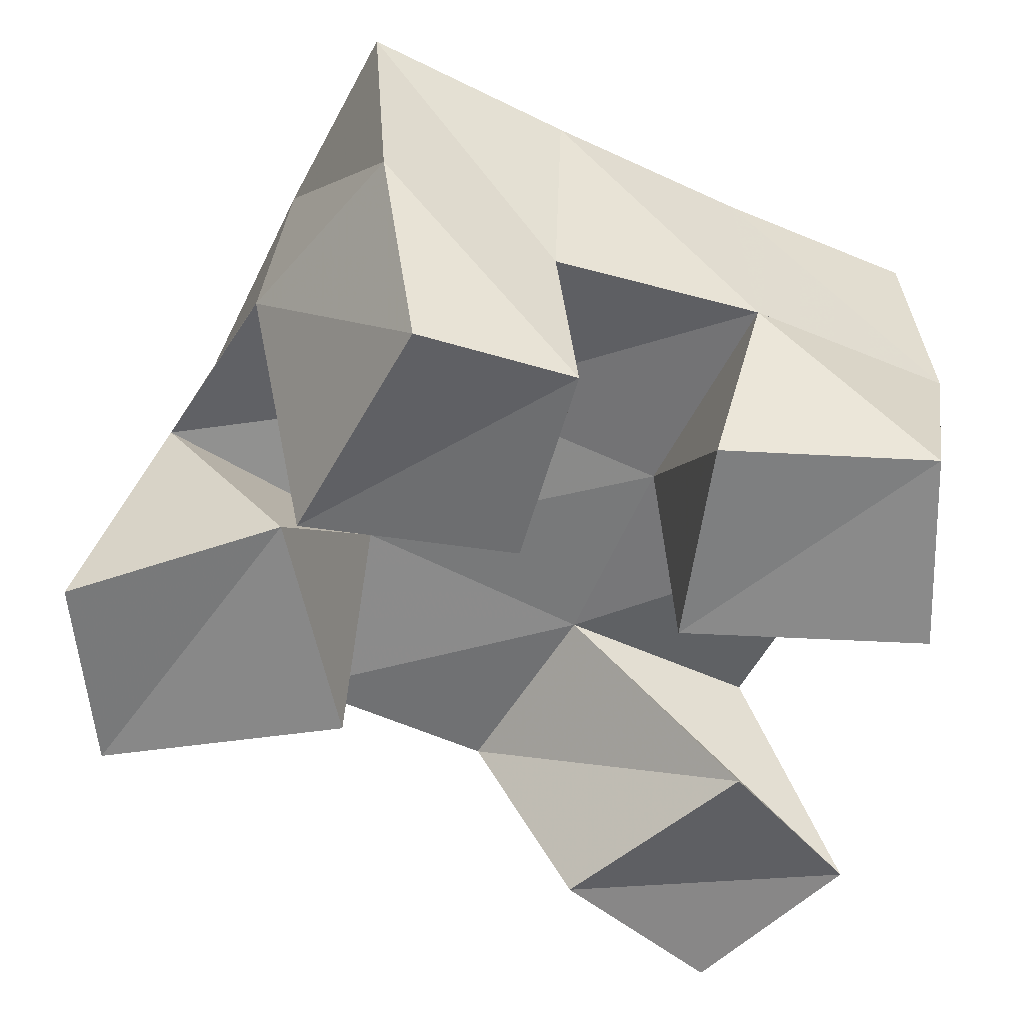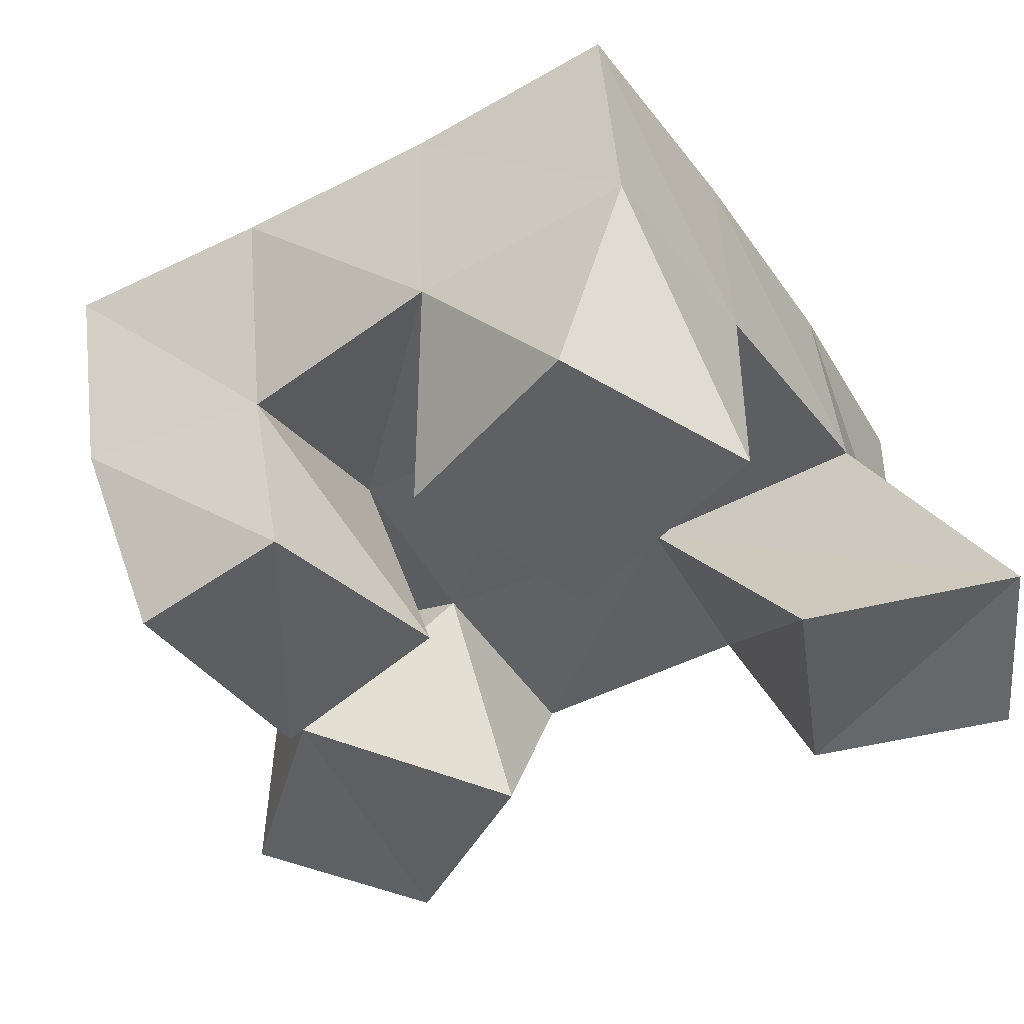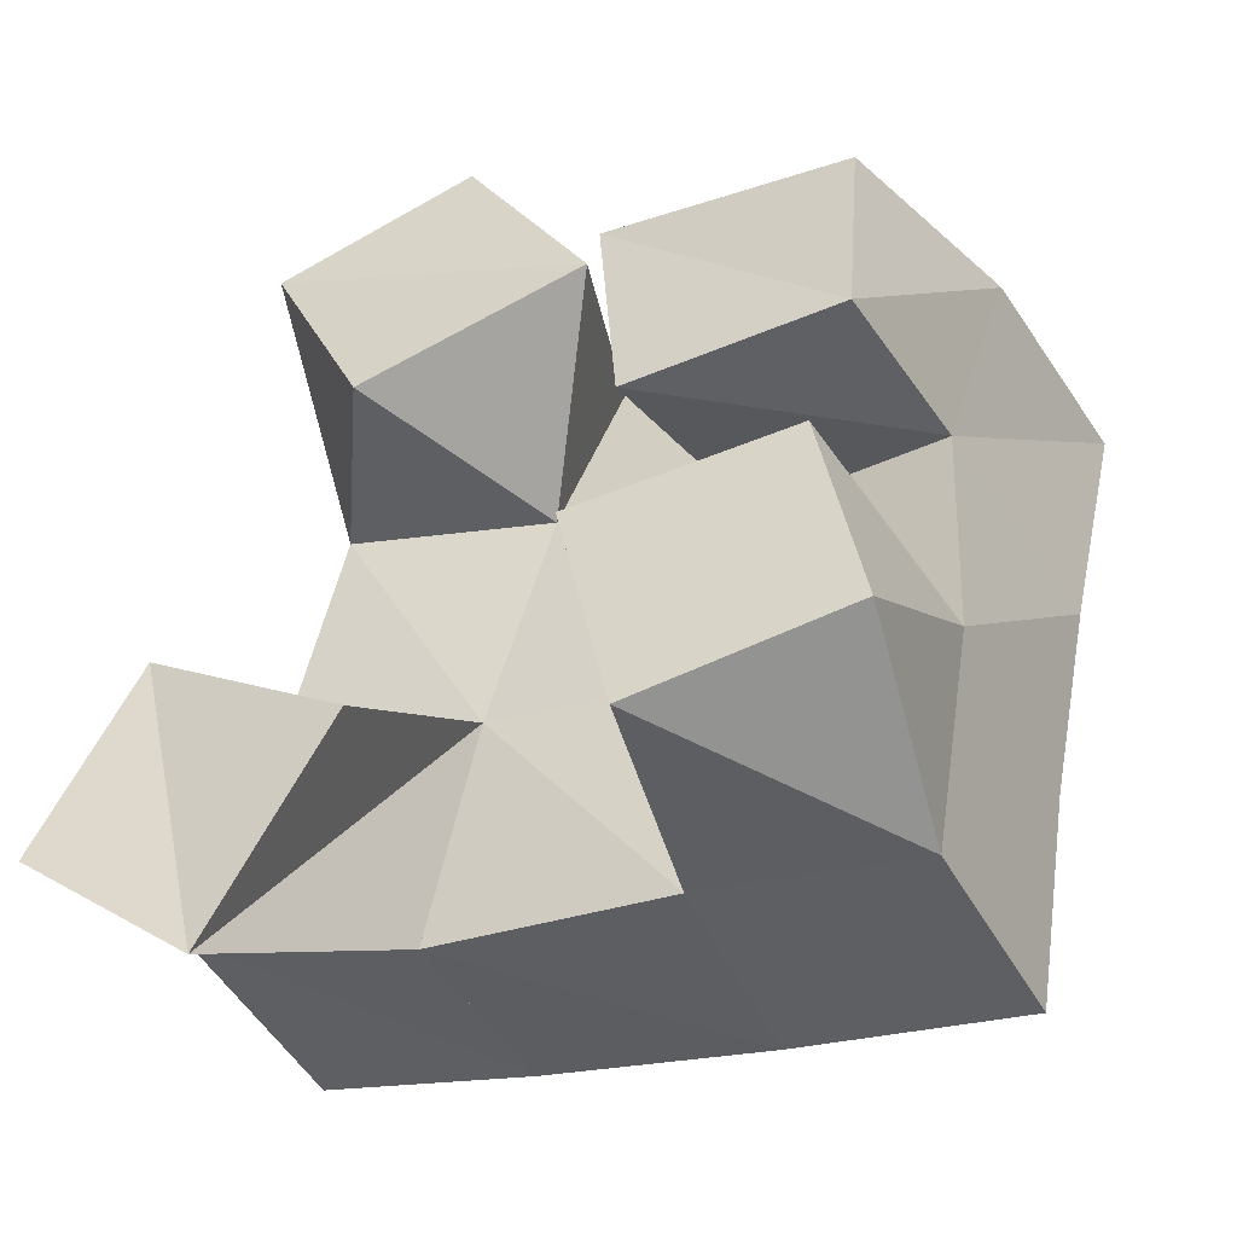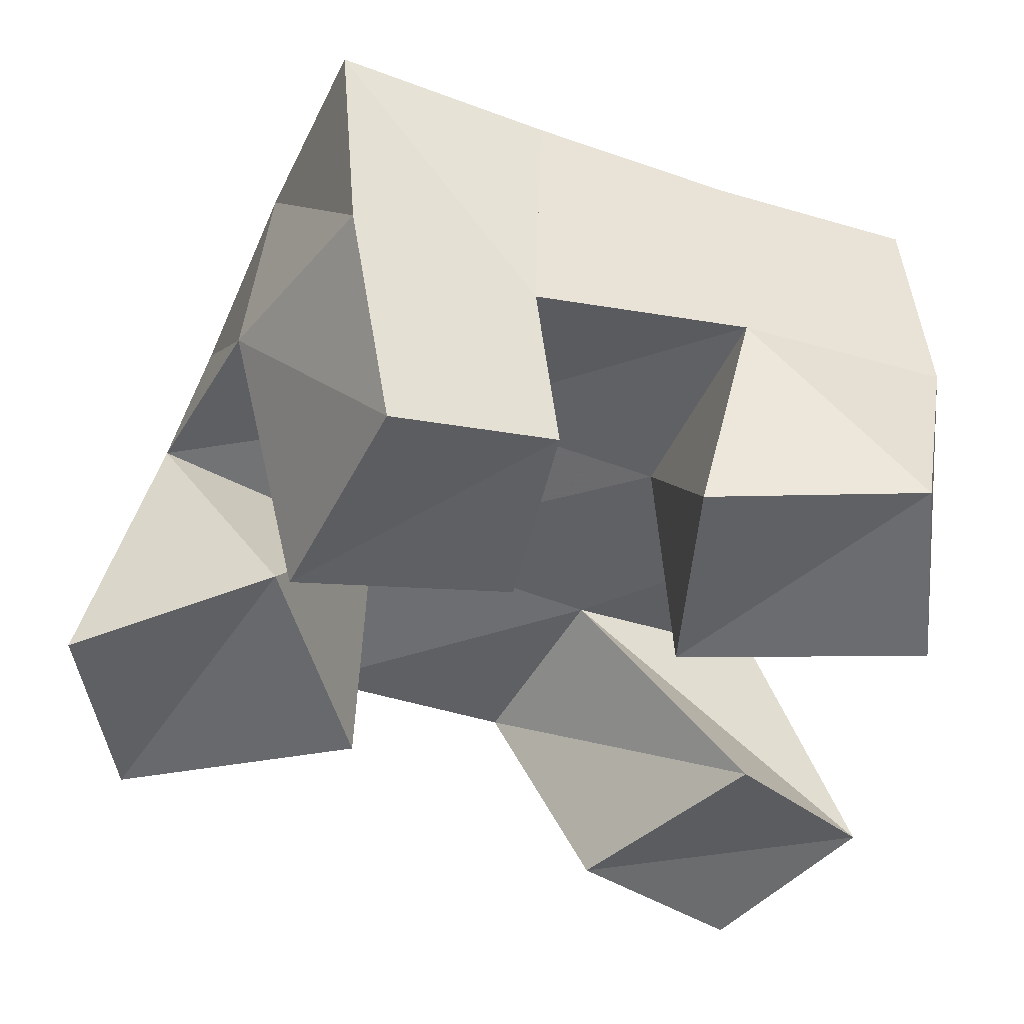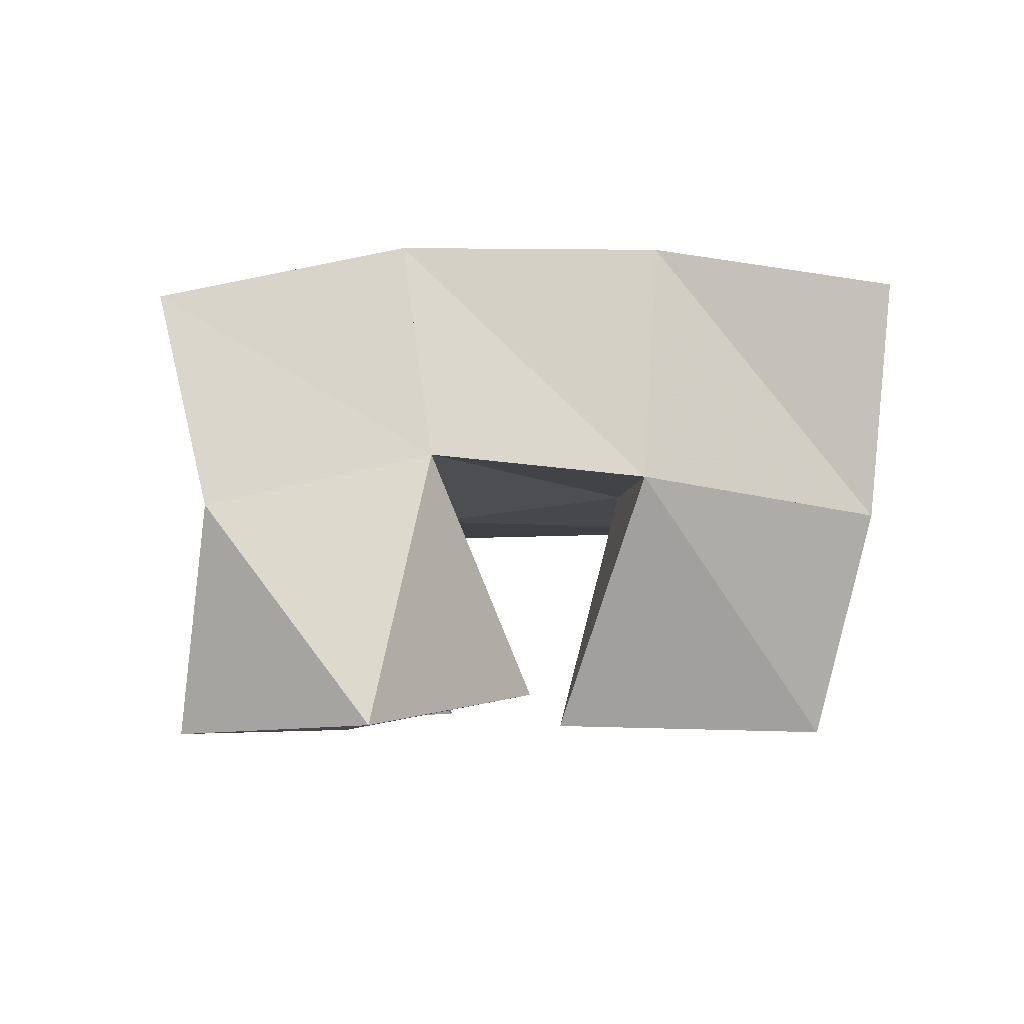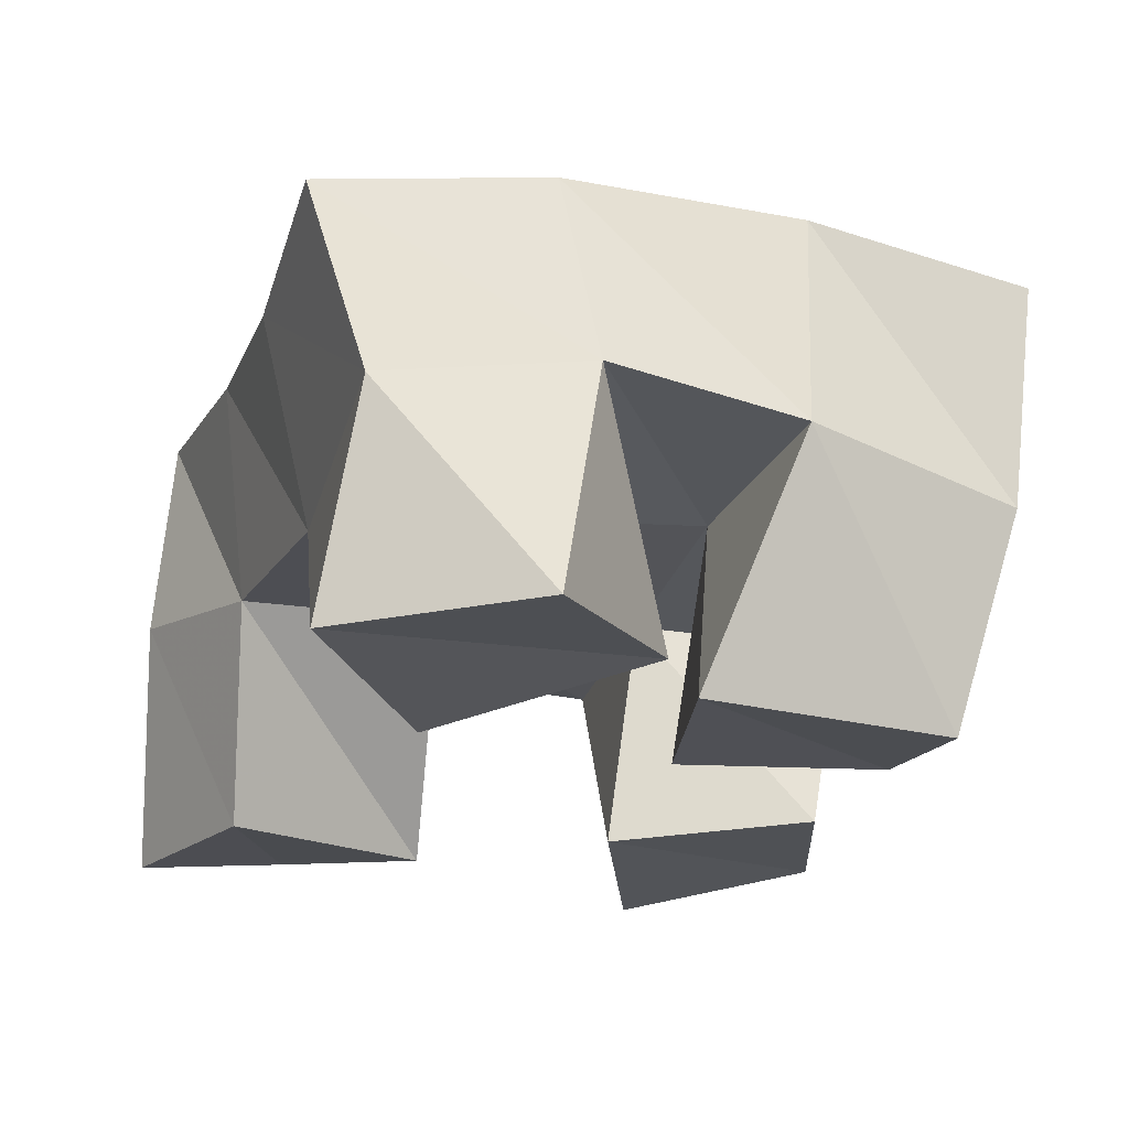
<metadata>
{"format":"obj","ext":"obj","renderer":"f3d","projection":"perspective","resolution":1024,"background":"white","views":[{"elev":-54.1,"azim":75.9,"up":"+Y"},{"elev":-38.8,"azim":134.5,"up":"+Y"},{"elev":-50.6,"azim":26.1,"up":"+Z"},{"elev":-44.3,"azim":79.4,"up":"+Y"},{"elev":-4.3,"azim":10.7,"up":"+Y"},{"elev":-23.8,"azim":-5.8,"up":"+Y"}]}
</metadata>
<code>
v 0.6392 0.102 0.1271
v 0.639 0.1529 0.152
v 0.6716 0.1123 0.0995
v 0.6911 0.1543 0.1289
v 0.6617 0.1 0.1678
v 0.6615 0.1446 0.1915
v 0.7039 0.1027 0.1372
v 0.7058 0.1478 0.1774
v 0.7552 0.1052 0.2042
v 0.7616 0.1542 0.2203
v 0.8027 0.1059 0.2032
v 0.8066 0.1465 0.2087
v 0.7534 0.1014 0.254
v 0.7746 0.1543 0.2717
v 0.8085 0.1 0.2404
v 0.8213 0.1469 0.2514
v 0.6996 0.1 0.2327
v 0.6758 0.1397 0.241
v 0.7472 0.1082 0.2569
v 0.7206 0.1482 0.2329
v 0.6774 0.1 0.2858
v 0.6856 0.1478 0.2962
v 0.7221 0.1023 0.3009
v 0.7314 0.1585 0.2851
v 0.7565 0.1004 0.1086
v 0.7455 0.1523 0.1175
v 0.8001 0.1079 0.1208
v 0.7912 0.1566 0.1101
v 0.746 0.1 0.1649
v 0.7524 0.1509 0.17
v 0.7929 0.1048 0.1697
v 0.8022 0.1515 0.1593
v 0.6427 0.2005 0.1502
v 0.6916 0.2006 0.135
v 0.6557 0.194 0.1976
v 0.7035 0.1979 0.1828
v 0.6644 0.1881 0.2428
v 0.7137 0.1982 0.231
v 0.6728 0.1932 0.289
v 0.7234 0.204 0.2778
v 0.742 0.2029 0.1237
v 0.752 0.2004 0.1712
v 0.7636 0.2014 0.2192
v 0.7766 0.2037 0.267
v 0.792 0.2054 0.1146
v 0.8025 0.2004 0.1618
v 0.8134 0.1985 0.2084
v 0.826 0.1964 0.2563
f 1 2 4
f 3 1 4
f 2 6 8
f 4 2 8
f 6 5 7
f 8 6 7
f 5 1 3
f 7 5 3
f 8 7 3
f 4 8 3
f 2 1 5
f 6 2 5
f 9 10 12
f 11 9 12
f 10 14 16
f 12 10 16
f 14 13 15
f 16 14 15
f 13 9 11
f 15 13 11
f 16 15 11
f 12 16 11
f 10 9 13
f 14 10 13
f 17 18 20
f 19 17 20
f 18 22 24
f 20 18 24
f 22 21 23
f 24 22 23
f 21 17 19
f 23 21 19
f 24 23 19
f 20 24 19
f 18 17 21
f 22 18 21
f 25 26 28
f 27 25 28
f 26 30 32
f 28 26 32
f 30 29 31
f 32 30 31
f 29 25 27
f 31 29 27
f 32 31 27
f 28 32 27
f 26 25 29
f 30 26 29
f 2 33 34
f 4 2 34
f 33 35 36
f 34 33 36
f 35 6 8
f 36 35 8
f 6 2 4
f 8 6 4
f 36 8 4
f 34 36 4
f 33 2 6
f 35 33 6
f 6 35 36
f 8 6 36
f 35 37 38
f 36 35 38
f 37 18 20
f 38 37 20
f 18 6 8
f 20 18 8
f 38 20 8
f 36 38 8
f 35 6 18
f 37 35 18
f 18 37 38
f 20 18 38
f 37 39 40
f 38 37 40
f 39 22 24
f 40 39 24
f 22 18 20
f 24 22 20
f 40 24 20
f 38 40 20
f 37 18 22
f 39 37 22
f 4 34 41
f 26 4 41
f 34 36 42
f 41 34 42
f 36 8 30
f 42 36 30
f 8 4 26
f 30 8 26
f 42 30 26
f 41 42 26
f 34 4 8
f 36 34 8
f 8 36 42
f 30 8 42
f 36 38 43
f 42 36 43
f 38 20 10
f 43 38 10
f 20 8 30
f 10 20 30
f 43 10 30
f 42 43 30
f 36 8 20
f 38 36 20
f 20 38 43
f 10 20 43
f 38 40 44
f 43 38 44
f 40 24 14
f 44 40 14
f 24 20 10
f 14 24 10
f 44 14 10
f 43 44 10
f 38 20 24
f 40 38 24
f 26 41 45
f 28 26 45
f 41 42 46
f 45 41 46
f 42 30 32
f 46 42 32
f 30 26 28
f 32 30 28
f 46 32 28
f 45 46 28
f 41 26 30
f 42 41 30
f 30 42 46
f 32 30 46
f 42 43 47
f 46 42 47
f 43 10 12
f 47 43 12
f 10 30 32
f 12 10 32
f 47 12 32
f 46 47 32
f 42 30 10
f 43 42 10
f 10 43 47
f 12 10 47
f 43 44 48
f 47 43 48
f 44 14 16
f 48 44 16
f 14 10 12
f 16 14 12
f 48 16 12
f 47 48 12
f 43 10 14
f 44 43 14

</code>
